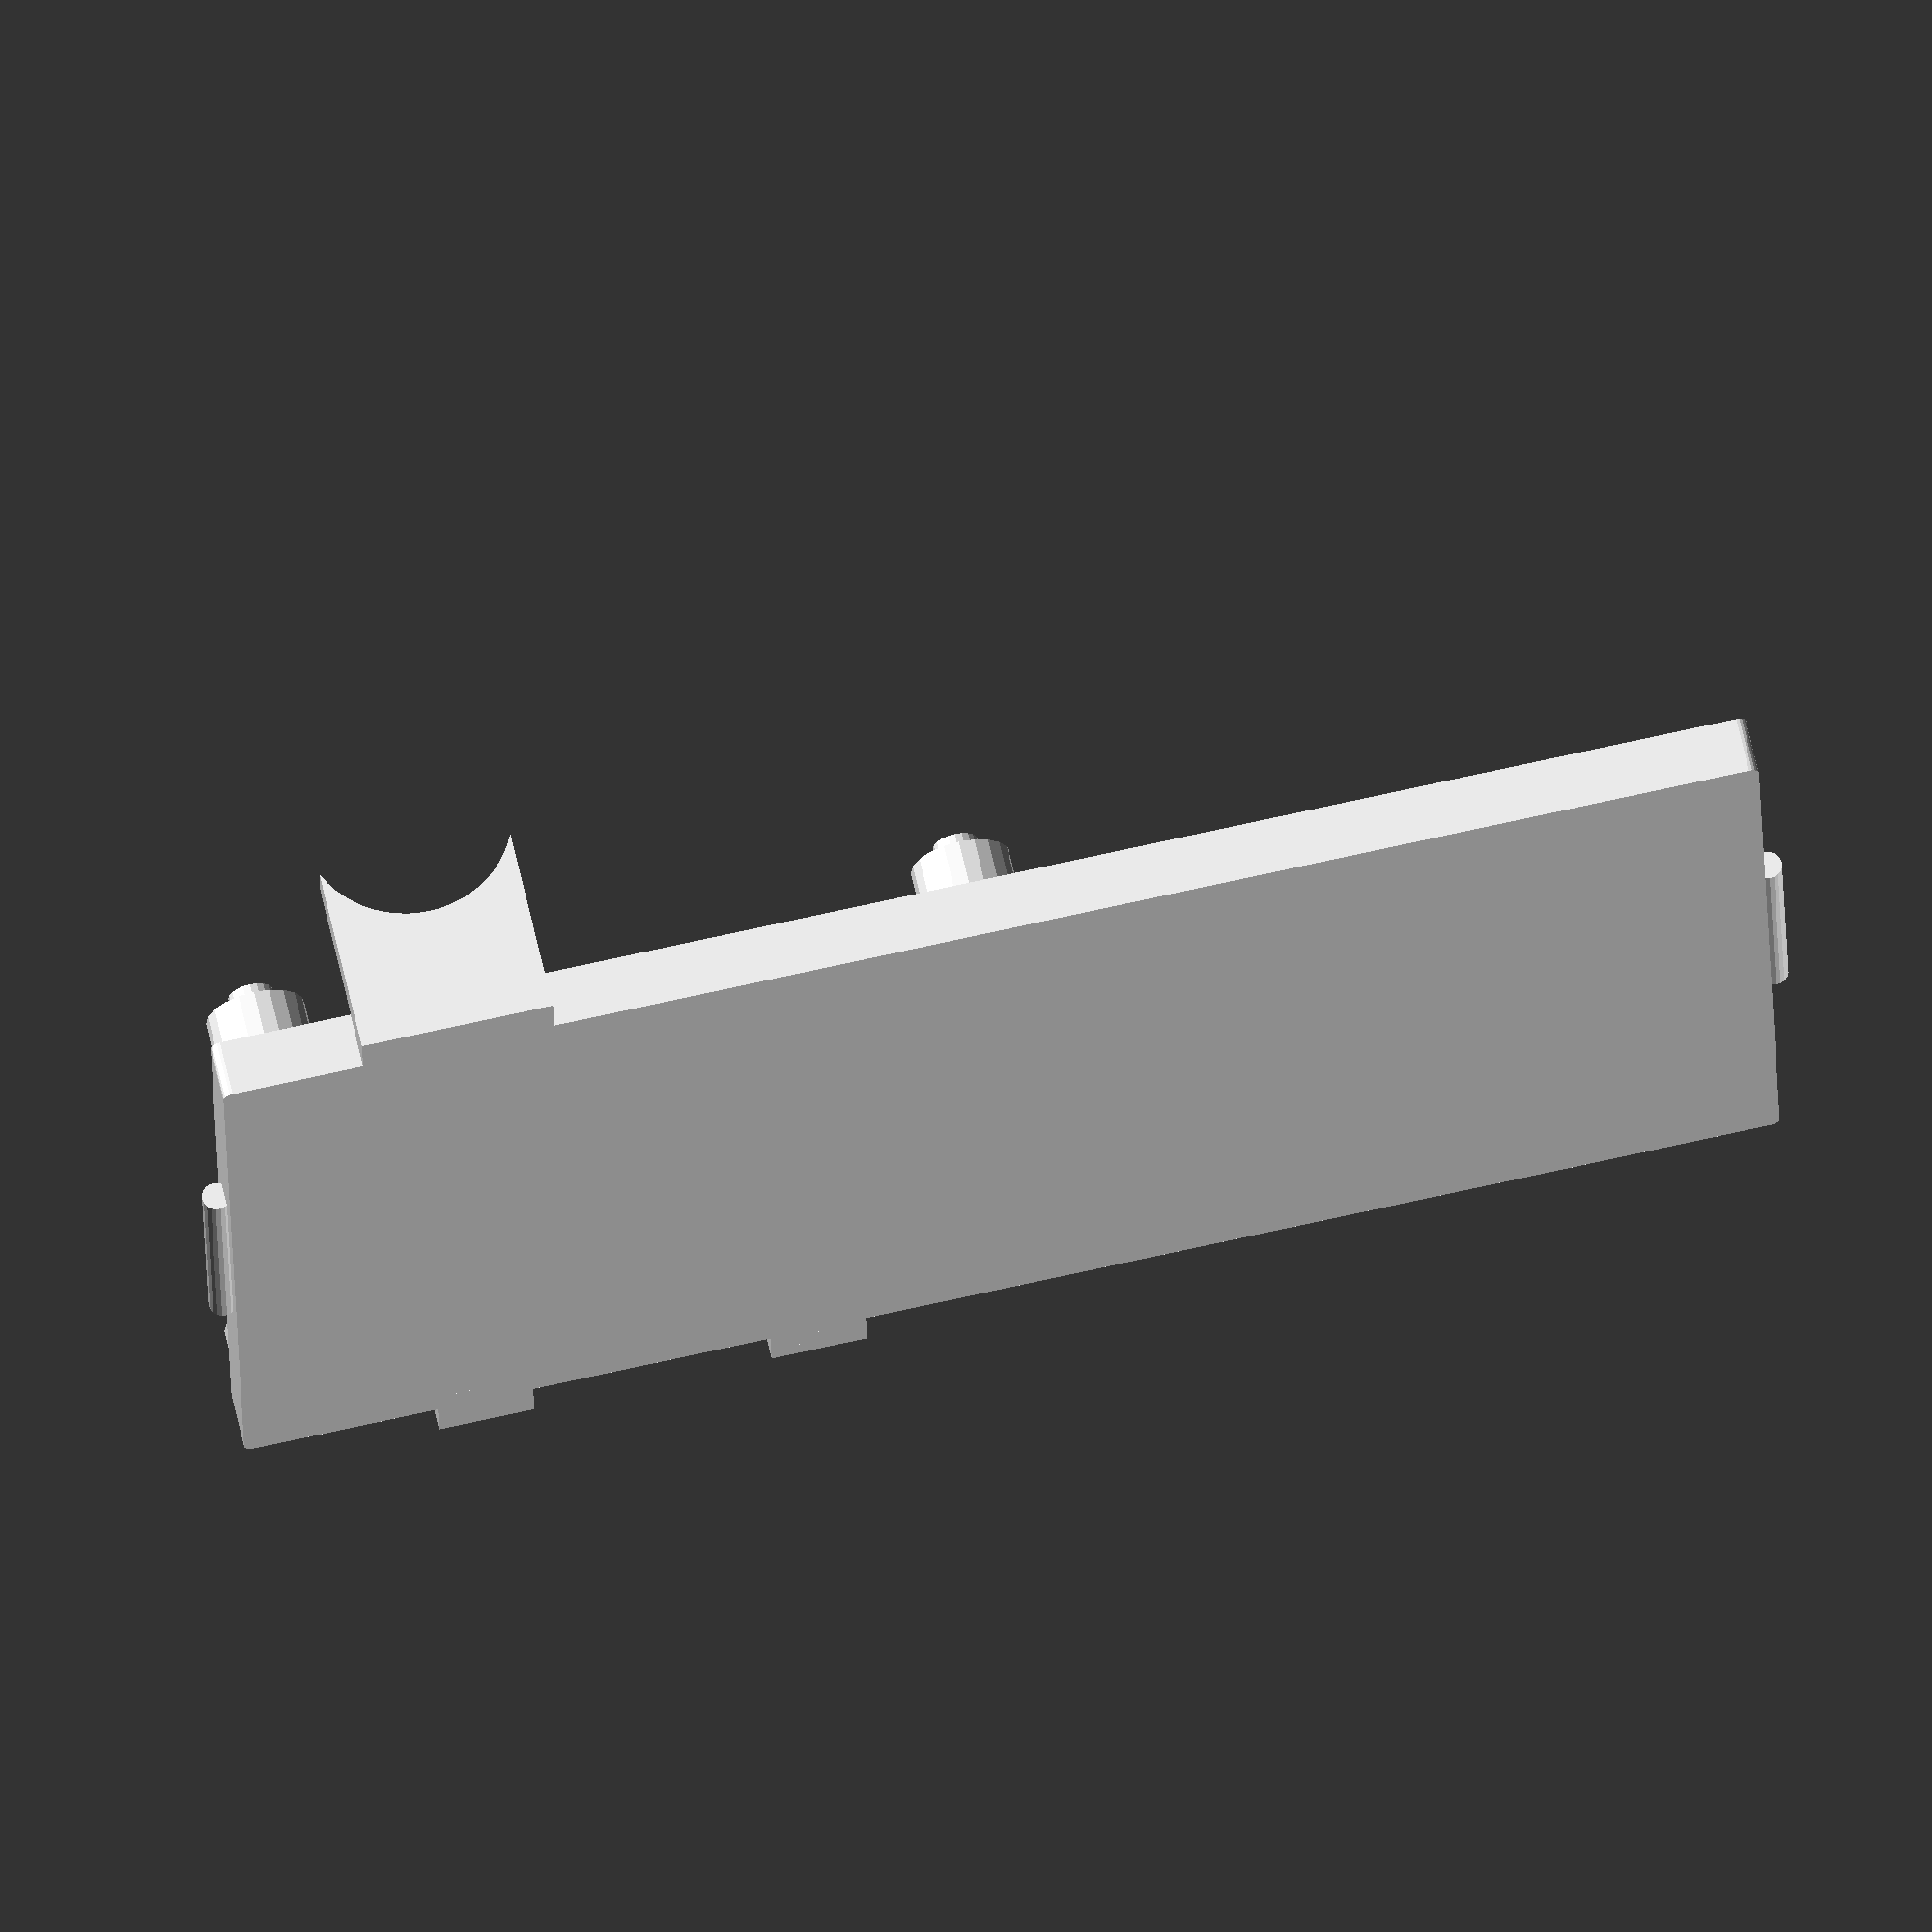
<openscad>
//
//  case for "pixie" 2 transistor 40 m band transceiver
//
//  design by Egil Kvaleberg, 8 Jun 2015
//
//  note:
//  design origin is center of pcb, underside of top cover surface

part = "bottom"; // [ demo, all, top, bottom, key, ring ]
with_battery = 1; // [ 1:true, 0:false ] 
with_key = 1; // [ 1:true, 0:false ] 

uswitch_width = 5.8; // microswitch case width
uswitch_depth = 12.8; // microswitch case depth
uswitch_height = 6.6; // microswitch case height
key_travel = 1.0; // microswitch switch travel, with some margin

/* [Hidden] */
batt = [26.0, 53.0, 17.0]; // 

pcb = [51.1, 51.1, 1.6];

pcbmntdia = 3.8; // net
pcbmntdx = 40.5 + pcbmntdia;
pcbmntdy = 40.5 + pcbmntdia;

pcb2bot = 3.0; // room from bottom pcb to bottom cover
pcb2top = 13.5; // room from top pcb to top cover

bncdia = 12.0;
bncpos = (7.5+14.6/2)-pcb[0]/2; // from lower r corner 
bncheight = 12.0/2 + 0.3; // height of centre from top PCB

jackdia = 6.0;
jack1pos = (9.4+11.5/2)-pcb[0]/2; 
jack2pos = pcb[0]/2-(9.3+11.5/2); 
jackheight = 6.6/2 + 0.15; // height of centre from top PCB

powerpos = pcb[0]/2-(10.6+8.9/2); 
powerdx = 1*9.0;
powerdz = 1*11.0;

trimpos = [pcb[0]/2-21.8, pcb[1]/2-21.0];
trimdia = 5.5;
trimhgt = 8.0;

snap_dia = 1.8; // snap lock ridge diameter
snap_len_y = pcb[1]*0.3; // snap lock length
snap_len_x = pcb[0]*0.3;

key_x = 12;
key_y = 25;
uswitch = [uswitch_width, uswitch_depth, uswitch_height];

wall = 1.2;
caser = wall;
twall = 1.2; // wall size of top 
bwall = 3.6; // wall size of bottom 

tol = 0.5;
d = 0.01;


extra_x = (with_battery ? batt[0]+wall+2*tol : 0) + (with_key ? key_x+wall+8*tol : 0); // extra space in X

module nut(af, h) { // af is 2*r
	cylinder(r=af/2/cos(30), h=h, $fn=6);
}

module c_cube(x, y, z) {
	translate([-x/2, -y/2, 0]) cube([x, y, z]);
}

module cr_cube(x, y, z, r) {
	hull() {
		for (dx=[-1,1]) for (dy=[-1,1]) translate([dx*(x/2-r), dy*(y/2-r), 0]) cylinder(r=r, h=z, $fn=20);
	}
}

module cr2_cube(x, y, z, r1, r2) {
	hull() {
		for (dx=[-1,1]) for (dy=[-1,1]) translate([dx*(x/2-r1), dy*(y/2-r1), 0]) cylinder(r1=r1, r2=r2, h=z, $fn=20);
	}
}

module snap2(adia, alen) {
		translate([pcb[0]/2+tol, -(snap_len_y+alen)/2, -(pcb2top+pcb[2]+pcb2bot+bwall/2)]) rotate([-90, 0, 0]) cylinder(r=(snap_dia+adia)/2, h=snap_len_y+alen, $fs=0.3);
		//translate([-(snap_len_x+alen)/2, pcb[1]/2+tol, -(pcb2top+pcb[2]+pcb2bot+bwall/2)]) rotate([0, 90, 0]) cylinder(r=(snap_dia+adia)/2, h=snap_len_x+alen, $fs=0.3);
}

//uswitch = [5.8, 12.8, 6.6]
module uswitch_bed() { // microswitch bed 
	h = d+pcb2bot+pcb[2]+pcb2top-tol-twall;
	if (with_key) {
		translate([pcb[0]/2+tol+(with_battery ? wall+batt[0]+2*tol : 0)+wall+4*tol+key_x/2, pcb[1]/2 - uswitch[1]/2-wall, -(d+pcb2bot+pcb[2]+pcb2top)])
			difference () {
				c_cube(uswitch[0]+tol+2*wall, uswitch[1]+tol+2*wall, h); // mounting bed outer
				union () {
					c_cube(uswitch[0]-2*wall, uswitch[1]+tol+2*wall+2*d, h-uswitch[2]); // room for contacts and wires
					translate([0, 0, h-uswitch[2]-tol/4]) c_cube(uswitch[0]+tol, uswitch[1]+tol, uswitch[2]+tol); // mounting hole
				}
			}
	}
}

peglen = 3* wall; // length beyond key 
pegsiz = pcb[1]*0.1; // BUG: subst

module ring() { // lock ring
	flex = 2.0;
	difference () {
		union () {
			cylinder(h=wall, r=pegsiz/2 + wall, $fn=32);
			translate([pegsiz/2+wall*0.3, (pegsiz-flex)/2+1.5*wall, 0]) cylinder(h=wall, r=1.5*wall, $fn=16);
			translate([pegsiz/2+wall*0.3, -(pegsiz-flex)/2-1.5*wall, 0]) cylinder(h=wall, r=1.5*wall, $fn=16);
		}
		translate([0, 0, -d]) {
			cylinder(h=wall+2*d, r=pegsiz/2, $fn=32);
			translate([pegsiz/2, 0, 0]) c_cube(pegsiz, pegsiz-flex, wall+2*d);
			translate([pegsiz/2+wall*0.3, (pegsiz-flex)/2+1.5*wall, 0]) cylinder(h=wall+2*d, r=0.7*wall, $fn=16);
			translate([pegsiz/2+wall*0.3, -(pegsiz-flex)/2-1.5*wall, 0]) cylinder(h=wall+2*d, r=0.7*wall, $fn=16);
		}
	}
}

module mkey_peg(air) { // morse key mounting peg
	if (with_key) {
		translate([pcb[0]/2+tol+(with_battery ? wall+batt[0]+2*tol : 0)+wall+4*tol+key_x/2, -pcb[1]*0.4, -air-wall-peglen-tol]) {
			if (air != 0) {
				c_cube(pcb[1]*0.1+air, pcb[1]*0.1+air, air+peglen+wall+tol+d); // mounting hole
			} else {
				cylinder(r=pegsiz/2, h=air+peglen+wall+tol+d, $fn=32); // mounting hole
				c_cube(pcb[1]*0.1+air, pcb[1]*0.1+air, air+peglen-wall-tol); // mounting hole
				translate([0, 0, air+peglen]) c_cube(pcb[1]*0.1+air, pcb[1]*0.1+air, wall+tol+d); // mounting hole
			}
		}
	}
}

module mkey_support() { // morse key support (towards mounting peg) 
	if (with_key) difference () {
		translate([pcb[0]/2+tol+(with_battery ? wall+batt[0]+2*tol : 0)+wall+4*tol+key_x/2, -pcb[1]*0.4, -(d+pcb2bot+pcb[2]+pcb2top)])
				c_cube(pcb[1]*0.1+2*tol+2*wall, pcb[1]*0.1+2*tol*2*wall, d+pcb2bot+pcb[2]+pcb2top-tol-twall); // mounting hole
		mkey_peg(tol);
	}
}

module mkey(air) { // morse key
	module curve() {
		r = 25.0 / 2; // a bit more than a typical human finger
		if (air == 0) translate([0, key_y/2 + d, twall+tol+twall+sqrt(pow(r,2) - pow(key_x/2-wall,2))]) rotate([90, 0, 0]) {
			cylinder(r=r, h=d+key_y-key_x/2, $fn=80);
			translate([0, 0, d+key_y-key_x/2]) sphere(r=r, $fn=80);
		}
	}
	if (with_key) {
		translate([pcb[0]/2+tol+(with_battery ? wall+batt[0]+2*tol : 0)+wall+4*tol+key_x/2, pcb[1]/2+tol+wall - key_y/2, -twall-tol]) {
			translate([0, -(wall+tol), 0]) 
				c_cube(key_x+6*tol, key_y, twall); // base frame, covering air gap on sides
			difference() {
				union () {
					translate([0, -(wall+tol)/2, 0])	c_cube(key_x, key_y-(wall+tol), twall+tol+twall); // body
					translate([0, 0, key_travel]) c_cube(key_x+2*air, key_y+2*air, twall+tol+twall-key_travel); //top, extending to edge of case BUG: build issues
				}
				curve();
			}
			if (air != 0) c_cube(key_x+2*air, key_y+2*air, twall+tol+twall+d); // opening in front
			
		}
		if (air == 0) difference () { // arm
			translate([pcb[0]/2+tol+(with_battery ? wall+batt[0]+2*tol : 0)+wall+4*tol+key_x/2, 0, -twall-tol])c_cube(key_x*0.8, pcb[1], twall); // arm
			mkey_peg(tol); // mounting hole
		}
	}
}

module top() {
	sidewalls();

	difference() {
		union() {
			// lid
			translate([extra_x/2, 0, 0]) 
				cr_cube(pcb[0]+2*wall+2*tol+extra_x, pcb[1]+2*wall+2*tol, twall, caser);

			// PCB upper supports
			for (dx=[pcbmntdx/2, -pcbmntdx/2]) for (dy=[pcbmntdy/2, -pcbmntdy/2]) {
				// 
				translate([dx, dy, -(pcb2top-tol)]) {
					cylinder(r1=pcbmntdia/2+wall, r2=pcbmntdia/2+2.5*wall, h=pcb2top, $fn=20);
				}
			}
			// trimmer access tube 
			translate([trimpos[0], trimpos[1], -(pcb2top-trimhgt-tol)]) 
				cylinder(r=trimdia/2+tol/2+wall, r2=trimdia/2+tol/2+2*wall, h=(pcb2top-trimhgt-tol)+d, $fn=20);
			// morse key mounting peg, if applicable
			mkey_peg(0);  

		}
		union () { // subtract:
			// hole for trimmer 
			translate([trimpos[0], trimpos[1], -pcb2top]) {
				cylinder(r=trimdia/2+tol/2, h=pcb2top+twall+d, $fn=20);
			}
			translate([trimpos[0], trimpos[1], 0]) {
				cylinder(r1=trimdia/2+tol/2, r2=trimdia/2+tol/2+wall, h=twall+d, $fn=20);
			}
			// hole for key
			mkey(tol);
		}
	}

	//color("red") mkey(0);	 
}

module sidewalls() {
	difference() {
		union () { // add:
			translate([extra_x/2, 0, /*-(bwall+pcb2bot+pcb[2]+pcb2top)*/twall]) {
				rotate([180, 0, 0]) 
				cr2_cube(pcb[0]+2*wall+2*tol+extra_x, pcb[1]+2*wall+2*tol, (bwall+pcb2bot+pcb[2]+pcb2top+twall), caser, caser+wall);
			}
		}
		union() { // subtract:
			translate([extra_x, 0, 0]) snap2(tol/2, 2*tol);
			rotate([0,0,180]) snap2(tol/2, 2*tol);
			// room for bottom lid
			translate([extra_x/2, 0, -pcb2bot-pcb[2]-pcb2top-bwall-d]) cr_cube(pcb[0]+2*tol+extra_x, pcb[1]+2*tol, d+bwall+tol, caser/2); 
			// room for everything in top wall
			translate([extra_x/2, 0, -d]) cr_cube(pcb[0]+2*wall+4*tol+extra_x, pcb[1]+2*wall+4*tol, twall+2*d, caser+tol);
			// room for pcb
			translate([0, 0, -pcb2bot-pcb[2]-pcb2top]) c_cube(pcb[0]+2*tol, pcb[1]+2*tol, pcb2bot+pcb[2]+pcb2top+d); 
			// room for battery
			if (with_battery) translate([pcb[0]/2+tol+wall+batt[0]/2+tol, 0, -pcb2bot-pcb[2]-pcb2top]) c_cube(batt[0]+2*tol, pcb[1]+2*tol, pcb2bot+pcb[2]+pcb2top+d); 
			// room for key mechanism and key
			if (with_key) translate([pcb[0]/2+tol+(with_battery ? wall+batt[0]+2*tol : 0)+wall+4*tol+key_x/2, 0, -pcb2bot-pcb[2]-pcb2top]) c_cube(key_x+8*tol, pcb[1]+2*tol, pcb2bot+pcb[2]+pcb2top+d);
			mkey(tol);

			// BNC hole
			translate([bncpos, -pcb[1]/2, -pcb2top+bncheight]) rotate([90,0,0]) {
				cylinder(r=bncdia/2+tol, h=tol+2*wall, $fn=60); 
				// also cut out bottom...
				translate([0, -20.0/2, 0]) c_cube(bncdia+2*tol, 20.0, tol+2*wall);
			}
			// jack holes
			for (dx = [jack1pos, jack2pos]) translate([dx, pcb[1]/2, -pcb2top+jackheight]) rotate([-90,0,0]) {
				cylinder(r=jackdia/2+tol, h=tol+2*wall, $fn=60); 
				// also cut out bottom...
				translate([0, 20.0/2, 0]) c_cube(jackdia+2*tol, 20.0, tol+2*wall);
			}

			// hole for power plug
			translate([powerpos, -pcb[1]/2, -pcb2top+powerdz/2]) rotate([90,0,0]) c_cube(powerdx+2*tol, powerdz+2*tol, tol+2*wall);

			// holes for wires through inner wall
			for (dy= [pcb[1]/2+tol-7.0/2, -(pcb[1]/2+tol-7.0/2)]) {
				if (with_battery) translate([pcb[0]/2, dy, -pcb2top+1.5]) rotate([0, 90, 0]) cylinder(r=7.0/2, h = 2*tol+wall); 
				if (with_key) translate([pcb[0]/2+(with_battery ? batt[0]+wall+2*tol : 0), dy, -pcb2top+1.5]) rotate([0, 90, 0]) cylinder(r=7.0/2, h = 2*tol+wall);
			}
			// hole for power switch
			if (with_key && with_battery) translate([pcb[0]/2+batt[0]+2*wall+7*tol+key_x/2, -pcb[1]/2, -pcb2top+0.0]) rotate([90, 0, 0]) cylinder(r=7.0/2, h = tol+2*wall, $fn=30);
		}
	}

}

module bottom() {
	module support(dx, dy) {
		translate([dx, dy, -(d+pcb2bot+pcb[2]+pcb2top)]) {
			cylinder(r=pcbmntdia/2+wall, h=d+pcb2bot, $fn=20);
			cylinder(r=pcbmntdia/2-tol, h=d+pcb2bot+pcb[2]-tol/2, $fn=20);
		}
	}

	// bottom lid
	translate([extra_x/2, 0, -(bwall+pcb2bot+pcb[2]+pcb2top)]) {
		cr_cube(pcb[0]+extra_x, pcb[1], bwall, caser/2);
	}
	translate([extra_x, 0, 0]) snap2(0, 0);
	rotate([0,0,180]) snap2(0, 0);
	intersection () {
		translate([0, 0, -(pcb2bot+pcb[2]+pcb2top)]) {
			cr_cube(pcb[0], pcb[1], pcb2bot+pcb[2], caser/2);
		}
		union () {	
			for (dx=[pcbmntdx/2, -pcbmntdx/2]) for (dy=[pcbmntdy/2, -pcbmntdy/2]) {
				support(dx, dy);	
			}
		}
	}

	// BNC lower part, minus hole
	translate([bncpos, -pcb[1]/2, -pcb2top-pcb[2]-pcb2bot-bwall]) c_cube(bncdia, 2*(tol+wall), bwall);
	difference () {
		translate([bncpos, -pcb[1]/2-tol, -pcb2top-pcb[2]-pcb2bot-bwall+(pcb2bot+bwall+bncheight)/2]) rotate([90,0,0]) c_cube(bncdia, (pcb2bot+bwall+bncheight), 2*wall); 
		translate([bncpos, -pcb[1]/2, -pcb2top+bncheight]) rotate([90,0,0]) cylinder(r=bncdia/2+tol, h=tol+2*wall+d, $fn=60); 
	}
   // jack lower part, minus hole
	for (dx = [jack1pos, jack2pos]) {
		translate([dx, pcb[1]/2, -pcb2top-pcb[2]-pcb2bot-bwall]) c_cube(jackdia, 2*(tol+wall), bwall);
		difference () {
			translate([dx, pcb[1]/2+tol, -pcb2top-pcb[2]-pcb2bot-bwall+(pcb2bot+bwall+jackheight)/2]) rotate([-90,0,0]) c_cube(jackdia, (pcb2bot+bwall+jackheight), 2*wall); 
			translate([dx, pcb[1]/2, -pcb2top+jackheight]) rotate([-90,0,0]) cylinder(r=jackdia/2+tol, h=tol+2*wall+d, $fn=60);
		} 
	}
	// morse key support peg, replaced by lock ring 
	if (false) mkey_support();
   // microswitch bed
	uswitch_bed();
}


if (part=="demo") {
	color("red") mkey(0);
	top();
}
if (part=="top") rotate([180, 0, 0]) top();

if (part=="demo" || part=="bottom") bottom();

if (part=="demo") color("green") {
	translate([-pcb[0]/2, -pcb[1]/2, -pcb2top-pcb[2]]) cube(pcb); 
}

if (part=="key") mkey(0);
if (part=="ring") ring(0);

if (part=="all") {
	translate([-pcb[0]/2-wall-4, 0, bwall]) rotate([0, 180, 0]) top();
	translate([pcb[0]/2+wall+4, 0, pcb2top+pcb[2]+pcb2bot+wall+tol]) bottom();
}



</openscad>
<views>
elev=295.5 azim=181.5 roll=167.4 proj=o view=wireframe
</views>
